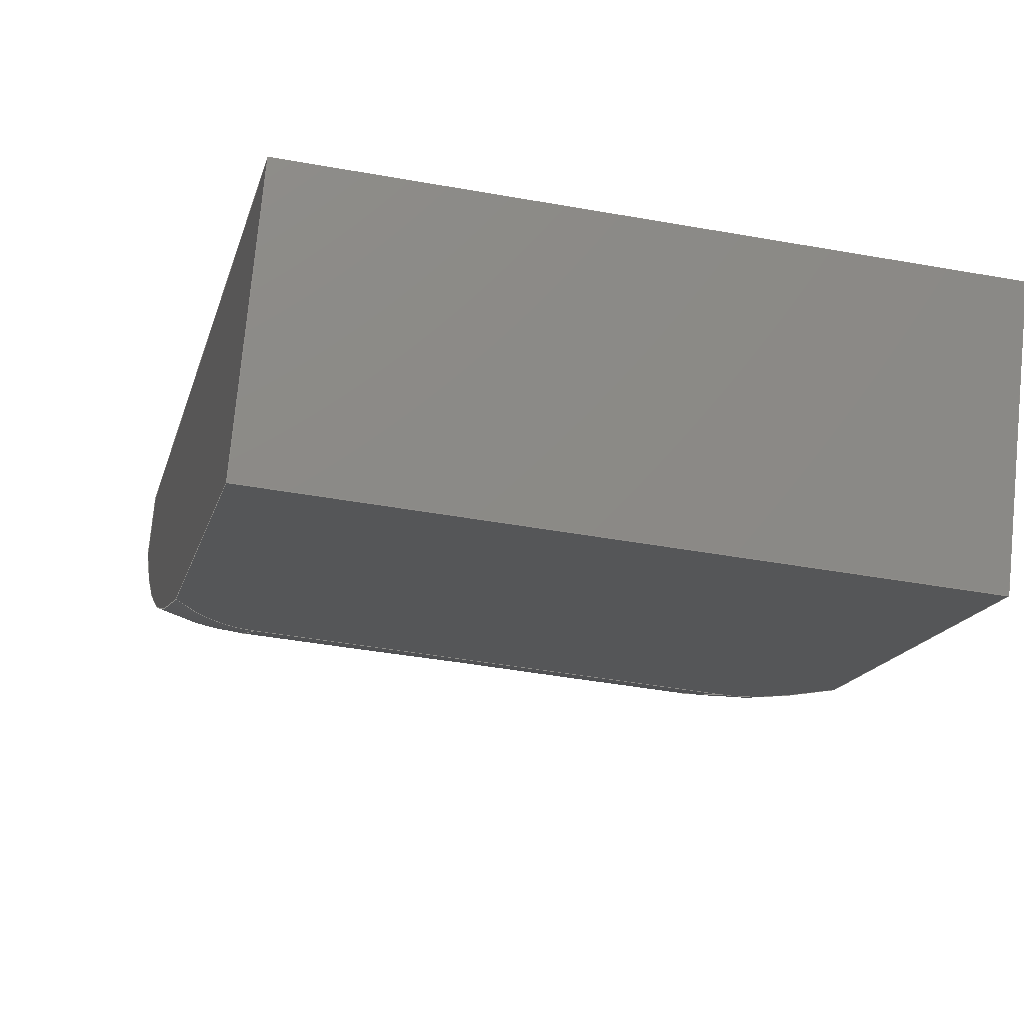
<metadata>
{"format":"step","ext":"stp","renderer":"f3d","projection":"perspective","resolution":1024,"background":"white","views":[{"elev":-40.3,"azim":-12.7,"up":"+Y"}]}
</metadata>
<code>
ISO-10303-21;
DATA;
#1=APPLICATION_CONTEXT('automotive design');
#2=APPLICATION_PROTOCOL_DEFINITION('International Standard','automotive_design',2001,#1);
#3=PRODUCT_CONTEXT('',#1,'mechanical');
#4=PRODUCT('PM422FrameCap1','PM422FrameCap1',$,(#3));
#5=PRODUCT_RELATED_PRODUCT_CATEGORY('part',$,(#4));
#6=PRODUCT_DEFINITION_FORMATION('',$,#4);
#7=PRODUCT_DEFINITION_CONTEXT('part definition',#1,'design');
#8=PRODUCT_DEFINITION('',$,#6,#7);
#9=(NAMED_UNIT(*)PLANE_ANGLE_UNIT()SI_UNIT($,.RADIAN.));
#10=DIMENSIONAL_EXPONENTS(0,0,0,0,0,0,0);
#11=PLANE_ANGLE_MEASURE_WITH_UNIT(PLANE_ANGLE_MEASURE(0.01745),#9);
#12=(CONVERSION_BASED_UNIT('DEGREE',#11)NAMED_UNIT(#10)PLANE_ANGLE_UNIT());
#13=(NAMED_UNIT(*)SI_UNIT($,.STERADIAN.)SOLID_ANGLE_UNIT());
#14=(LENGTH_UNIT()NAMED_UNIT(*)SI_UNIT(.MILLI.,.METRE.));
#15=UNCERTAINTY_MEASURE_WITH_UNIT(LENGTH_MEASURE(0.01),#14,'DISTANCE_ACCURACY_VALUE','');
#16=(GEOMETRIC_REPRESENTATION_CONTEXT(3)GLOBAL_UNCERTAINTY_ASSIGNED_CONTEXT((#15))GLOBAL_UNIT_ASSIGNED_CONTEXT((#12,#13,#14))REPRESENTATION_CONTEXT('None','None'));
#17=AXIS2_PLACEMENT_3D('',#18,#19,#20);
#18=CARTESIAN_POINT('',(0,0,0));
#19=DIRECTION('',(0,0,1));
#20=DIRECTION('',(1,0,0));
#21=SHAPE_REPRESENTATION('',(#17),#16);
#22=PRODUCT_DEFINITION_SHAPE('','',#8);
#23=SHAPE_DEFINITION_REPRESENTATION(#22,#21);
#24=(NAMED_UNIT(*)PLANE_ANGLE_UNIT()SI_UNIT($,.RADIAN.));
#25=DIMENSIONAL_EXPONENTS(0,0,0,0,0,0,0);
#26=PLANE_ANGLE_MEASURE_WITH_UNIT(PLANE_ANGLE_MEASURE(0.01745),#24);
#27=(CONVERSION_BASED_UNIT('DEGREE',#26)NAMED_UNIT(#25)PLANE_ANGLE_UNIT());
#28=(NAMED_UNIT(*)SI_UNIT($,.STERADIAN.)SOLID_ANGLE_UNIT());
#29=(LENGTH_UNIT()NAMED_UNIT(*)SI_UNIT(.MILLI.,.METRE.));
#30=UNCERTAINTY_MEASURE_WITH_UNIT(LENGTH_MEASURE(1e-06),#29,'DISTANCE_ACCURACY_VALUE','');
#31=(GEOMETRIC_REPRESENTATION_CONTEXT(3)GLOBAL_UNCERTAINTY_ASSIGNED_CONTEXT((#30))GLOBAL_UNIT_ASSIGNED_CONTEXT((#27,#28,#29))REPRESENTATION_CONTEXT('','3D'));
#32=CARTESIAN_POINT('',(0,-195.8,-246.8));
#33=DIRECTION('',(0,-0.4384,0.8988));
#34=DIRECTION('',(1,0,0));
#35=AXIS2_PLACEMENT_3D('',#32,#33,#34);
#36=PLANE('',#35);
#37=CARTESIAN_POINT('',(-9.5,-134.6,-216.9));
#38=VERTEX_POINT('',#37);
#39=CARTESIAN_POINT('',(9.5,-134.6,-216.9));
#40=VERTEX_POINT('',#39);
#41=CARTESIAN_POINT('',(-9.5,-134.6,-216.9));
#42=DIRECTION('',(1,0,0));
#43=VECTOR('',#42,19);
#44=LINE('',#41,#43);
#45=EDGE_CURVE('',#38,#40,#44,.T.);
#46=ORIENTED_EDGE('',*,*,#45,.T.);
#47=CARTESIAN_POINT('',(9.5,-127.3,-213.4));
#48=VERTEX_POINT('',#47);
#49=CARTESIAN_POINT('',(9.5,-134.6,-216.9));
#50=DIRECTION('',(0,0.8988,0.4384));
#51=VECTOR('',#50,8.039);
#52=LINE('',#49,#51);
#53=EDGE_CURVE('',#40,#48,#52,.T.);
#54=ORIENTED_EDGE('',*,*,#53,.T.);
#55=CARTESIAN_POINT('',(-9.5,-127.3,-213.4));
#56=VERTEX_POINT('',#55);
#57=CARTESIAN_POINT('',(-9.5,-127.3,-213.4));
#58=DIRECTION('',(1,0,0));
#59=VECTOR('',#58,19);
#60=LINE('',#57,#59);
#61=EDGE_CURVE('',#56,#48,#60,.T.);
#62=ORIENTED_EDGE('',*,*,#61,.F.);
#63=CARTESIAN_POINT('',(-9.5,-127.3,-213.4));
#64=DIRECTION('',(0,-0.8988,-0.4384));
#65=VECTOR('',#64,8.039);
#66=LINE('',#63,#65);
#67=EDGE_CURVE('',#56,#38,#66,.T.);
#68=ORIENTED_EDGE('',*,*,#67,.T.);
#69=EDGE_LOOP('',(#46,#54,#62,#68));
#70=FACE_OUTER_BOUND('',#69,.T.);
#71=ADVANCED_FACE('',(#70),#36,.T.);
#72=CARTESIAN_POINT('',(9.5,-154.1,-245.4));
#73=DIRECTION('',(1,0,0));
#74=DIRECTION('',(0,0,-1));
#75=AXIS2_PLACEMENT_3D('',#72,#73,#74);
#76=PLANE('',#75);
#77=CARTESIAN_POINT('',(9.5,-128.4,-229.3));
#78=VERTEX_POINT('',#77);
#79=CARTESIAN_POINT('',(9.5,-134.6,-216.9));
#80=DIRECTION('',(0,0.4472,-0.8944));
#81=VECTOR('',#80,13.8);
#82=LINE('',#79,#81);
#83=EDGE_CURVE('',#40,#78,#82,.T.);
#84=ORIENTED_EDGE('',*,*,#83,.T.);
#85=CARTESIAN_POINT('',(9.5,-114.3,-244.9));
#86=VERTEX_POINT('',#85);
#87=CARTESIAN_POINT('',(9.5,-128.4,-229.3));
#88=CARTESIAN_POINT('',(9.5,-127.8,-230.1));
#89=CARTESIAN_POINT('',(9.5,-127.3,-230.9));
#90=CARTESIAN_POINT('',(9.5,-126.8,-231.6));
#91=CARTESIAN_POINT('',(9.5,-125.1,-234));
#92=CARTESIAN_POINT('',(9.5,-123.5,-236.2));
#93=CARTESIAN_POINT('',(9.5,-121.5,-238.4));
#94=CARTESIAN_POINT('',(9.5,-119.9,-240.2));
#95=CARTESIAN_POINT('',(9.5,-118,-242.1));
#96=CARTESIAN_POINT('',(9.5,-115.9,-243.7));
#97=CARTESIAN_POINT('',(9.5,-115.4,-244.1));
#98=CARTESIAN_POINT('',(9.5,-114.8,-244.5));
#99=CARTESIAN_POINT('',(9.5,-114.3,-244.9));
#100=B_SPLINE_CURVE_WITH_KNOTS('',3,(#87,#88,#89,#90,#91,#92,#93,#94,#95,#96,#97,#98,#99),.UNSPECIFIED.,.F.,.U.,(4,3,3,3,4),(-2.55,-2.229,-1.252,-0.4792,-0.2736),.UNSPECIFIED.);
#101=EDGE_CURVE('',#78,#86,#100,.T.);
#102=ORIENTED_EDGE('',*,*,#101,.T.);
#103=CARTESIAN_POINT('',(9.5,-112.4,-244));
#104=VERTEX_POINT('',#103);
#105=CARTESIAN_POINT('',(9.5,-112.4,-244));
#106=DIRECTION('',(0,-0.8988,-0.4384));
#107=VECTOR('',#106,2.041);
#108=LINE('',#105,#107);
#109=EDGE_CURVE('',#104,#86,#108,.T.);
#110=ORIENTED_EDGE('',*,*,#109,.F.);
#111=CARTESIAN_POINT('',(9.5,-127.3,-213.4));
#112=DIRECTION('',(0,0.4384,-0.8988));
#113=VECTOR('',#112,34);
#114=LINE('',#111,#113);
#115=EDGE_CURVE('',#48,#104,#114,.T.);
#116=ORIENTED_EDGE('',*,*,#115,.F.);
#117=ORIENTED_EDGE('',*,*,#53,.F.);
#118=EDGE_LOOP('',(#84,#102,#110,#116,#117));
#119=FACE_OUTER_BOUND('',#118,.T.);
#120=ADVANCED_FACE('',(#119),#76,.T.);
#121=CARTESIAN_POINT('',(-9.5,-154.1,-245.4));
#122=DIRECTION('',(1,0,0));
#123=DIRECTION('',(0,0,-1));
#124=AXIS2_PLACEMENT_3D('',#121,#122,#123);
#125=PLANE('',#124);
#126=CARTESIAN_POINT('',(-9.5,-128.4,-229.3));
#127=VERTEX_POINT('',#126);
#128=CARTESIAN_POINT('',(-9.5,-128.4,-229.3));
#129=DIRECTION('',(0,-0.4472,0.8944));
#130=VECTOR('',#129,13.8);
#131=LINE('',#128,#130);
#132=EDGE_CURVE('',#127,#38,#131,.T.);
#133=ORIENTED_EDGE('',*,*,#132,.T.);
#134=ORIENTED_EDGE('',*,*,#67,.F.);
#135=CARTESIAN_POINT('',(-9.5,-112.4,-244));
#136=VERTEX_POINT('',#135);
#137=CARTESIAN_POINT('',(-9.5,-112.4,-244));
#138=DIRECTION('',(0,-0.4384,0.8988));
#139=VECTOR('',#138,34);
#140=LINE('',#137,#139);
#141=EDGE_CURVE('',#136,#56,#140,.T.);
#142=ORIENTED_EDGE('',*,*,#141,.F.);
#143=CARTESIAN_POINT('',(-9.5,-114.3,-244.9));
#144=VERTEX_POINT('',#143);
#145=CARTESIAN_POINT('',(-9.5,-114.3,-244.9));
#146=DIRECTION('',(0,0.8988,0.4384));
#147=VECTOR('',#146,2.041);
#148=LINE('',#145,#147);
#149=EDGE_CURVE('',#144,#136,#148,.T.);
#150=ORIENTED_EDGE('',*,*,#149,.F.);
#151=CARTESIAN_POINT('',(-9.5,-114.3,-244.9));
#152=CARTESIAN_POINT('',(-9.5,-117,-243));
#153=CARTESIAN_POINT('',(-9.5,-119.4,-240.7));
#154=CARTESIAN_POINT('',(-9.5,-124.3,-235.2));
#155=CARTESIAN_POINT('',(-9.5,-126,-232.8));
#156=CARTESIAN_POINT('',(-9.5,-128.2,-229.5));
#157=CARTESIAN_POINT('',(-9.5,-128.3,-229.4));
#158=CARTESIAN_POINT('',(-9.5,-128.4,-229.3));
#159=B_SPLINE_CURVE_WITH_KNOTS('',3,(#151,#152,#153,#154,#155,#156,#157,#158),.UNSPECIFIED.,.F.,.U.,(4,2,2,4),(-4.033,-3.137,-1.992,-1.952),.UNSPECIFIED.);
#160=EDGE_CURVE('',#144,#127,#159,.T.);
#161=ORIENTED_EDGE('',*,*,#160,.T.);
#162=EDGE_LOOP('',(#133,#134,#142,#150,#161));
#163=FACE_OUTER_BOUND('',#162,.T.);
#164=ADVANCED_FACE('',(#163),#125,.F.);
#165=CARTESIAN_POINT('',(0,-127.3,-213.4));
#166=DIRECTION('',(0,0.8988,0.4384));
#167=DIRECTION('',(0,-0.4384,0.8988));
#168=AXIS2_PLACEMENT_3D('',#165,#166,#167);
#169=PLANE('',#168);
#170=ORIENTED_EDGE('',*,*,#115,.T.);
#171=CARTESIAN_POINT('',(-9.5,-112.4,-244));
#172=DIRECTION('',(1,0,0));
#173=VECTOR('',#172,19);
#174=LINE('',#171,#173);
#175=EDGE_CURVE('',#136,#104,#174,.T.);
#176=ORIENTED_EDGE('',*,*,#175,.F.);
#177=ORIENTED_EDGE('',*,*,#141,.T.);
#178=ORIENTED_EDGE('',*,*,#61,.T.);
#179=EDGE_LOOP('',(#170,#176,#177,#178));
#180=FACE_OUTER_BOUND('',#179,.T.);
#181=ADVANCED_FACE('',(#180),#169,.T.);
#182=CARTESIAN_POINT('',(0,-112.4,-244));
#183=DIRECTION('',(0,0.4384,-0.8988));
#184=DIRECTION('',(-1,0,0));
#185=AXIS2_PLACEMENT_3D('',#182,#183,#184);
#186=PLANE('',#185);
#187=CARTESIAN_POINT('',(-7,-114.7,-245.1));
#188=VERTEX_POINT('',#187);
#189=CARTESIAN_POINT('',(-7,-114.7,-245.1));
#190=CARTESIAN_POINT('',(-7.514,-114.7,-245.1));
#191=CARTESIAN_POINT('',(-8.026,-114.6,-245));
#192=CARTESIAN_POINT('',(-8.859,-114.5,-245));
#193=CARTESIAN_POINT('',(-9.184,-114.4,-244.9));
#194=CARTESIAN_POINT('',(-9.5,-114.3,-244.9));
#195=B_SPLINE_CURVE_WITH_KNOTS('',3,(#189,#190,#191,#192,#193,#194),.UNSPECIFIED.,.F.,.U.,(4,2,4),(-0.3104,-0.1561,-0.05435),.UNSPECIFIED.);
#196=EDGE_CURVE('',#188,#144,#195,.T.);
#197=ORIENTED_EDGE('',*,*,#196,.T.);
#198=ORIENTED_EDGE('',*,*,#149,.T.);
#199=ORIENTED_EDGE('',*,*,#175,.T.);
#200=ORIENTED_EDGE('',*,*,#109,.T.);
#201=CARTESIAN_POINT('',(7,-114.7,-245.1));
#202=VERTEX_POINT('',#201);
#203=CARTESIAN_POINT('',(9.5,-114.3,-244.9));
#204=CARTESIAN_POINT('',(9.184,-114.4,-244.9));
#205=CARTESIAN_POINT('',(8.859,-114.5,-245));
#206=CARTESIAN_POINT('',(8.026,-114.6,-245));
#207=CARTESIAN_POINT('',(7.514,-114.7,-245.1));
#208=CARTESIAN_POINT('',(7,-114.7,-245.1));
#209=B_SPLINE_CURVE_WITH_KNOTS('',3,(#203,#204,#205,#206,#207,#208),.UNSPECIFIED.,.F.,.U.,(4,2,4),(-0.256,-0.1543,0),.UNSPECIFIED.);
#210=EDGE_CURVE('',#86,#202,#209,.T.);
#211=ORIENTED_EDGE('',*,*,#210,.T.);
#212=CARTESIAN_POINT('',(7,-114.7,-245.1));
#213=CARTESIAN_POINT('',(2.333,-114.7,-245.1));
#214=CARTESIAN_POINT('',(-2.333,-114.7,-245.1));
#215=CARTESIAN_POINT('',(-7,-114.7,-245.1));
#216=B_SPLINE_CURVE_WITH_KNOTS('',3,(#212,#213,#214,#215),.UNSPECIFIED.,.F.,.U.,(4,4),(-1.7,-0.3),.UNSPECIFIED.);
#217=EDGE_CURVE('',#202,#188,#216,.T.);
#218=ORIENTED_EDGE('',*,*,#217,.T.);
#219=EDGE_LOOP('',(#197,#198,#199,#200,#211,#218));
#220=FACE_OUTER_BOUND('',#219,.T.);
#221=ADVANCED_FACE('',(#220),#186,.T.);
#222=CARTESIAN_POINT('',(-9.584,-128.4,-229.2));
#223=CARTESIAN_POINT('',(-8.754,-128.6,-229.4));
#224=CARTESIAN_POINT('',(-7.877,-128.8,-229.5));
#225=CARTESIAN_POINT('',(-7,-128.8,-229.5));
#226=CARTESIAN_POINT('',(-9.584,-127.8,-230));
#227=CARTESIAN_POINT('',(-8.754,-128.1,-230.2));
#228=CARTESIAN_POINT('',(-7.877,-128.2,-230.3));
#229=CARTESIAN_POINT('',(-7,-128.2,-230.3));
#230=CARTESIAN_POINT('',(-9.584,-127.3,-230.8));
#231=CARTESIAN_POINT('',(-8.754,-127.5,-231));
#232=CARTESIAN_POINT('',(-7.877,-127.6,-231.1));
#233=CARTESIAN_POINT('',(-7,-127.6,-231.1));
#234=CARTESIAN_POINT('',(-9.584,-125.4,-233.6));
#235=CARTESIAN_POINT('',(-8.754,-125.6,-233.8));
#236=CARTESIAN_POINT('',(-7.877,-125.7,-233.9));
#237=CARTESIAN_POINT('',(-7,-125.7,-233.9));
#238=CARTESIAN_POINT('',(-9.584,-122.9,-236.9));
#239=CARTESIAN_POINT('',(-8.754,-123.1,-237.1));
#240=CARTESIAN_POINT('',(-7.877,-123.2,-237.2));
#241=CARTESIAN_POINT('',(-7,-123.2,-237.2));
#242=CARTESIAN_POINT('',(-9.584,-118.7,-241.4));
#243=CARTESIAN_POINT('',(-8.754,-118.9,-241.6));
#244=CARTESIAN_POINT('',(-7.877,-119,-241.7));
#245=CARTESIAN_POINT('',(-7,-119,-241.7));
#246=CARTESIAN_POINT('',(-9.584,-115.8,-243.8));
#247=CARTESIAN_POINT('',(-8.754,-116,-244));
#248=CARTESIAN_POINT('',(-7.877,-116.1,-244.1));
#249=CARTESIAN_POINT('',(-7,-116.1,-244.1));
#250=CARTESIAN_POINT('',(-9.584,-114.2,-244.9));
#251=CARTESIAN_POINT('',(-8.754,-114.3,-245.1));
#252=CARTESIAN_POINT('',(-7.877,-114.4,-245.3));
#253=CARTESIAN_POINT('',(-7,-114.4,-245.3));
#254=B_SPLINE_SURFACE_WITH_KNOTS('',3,3,((#222,#226,#230,#234,#238,#242,#246,#250),(#223,#227,#231,#235,#239,#243,#247,#251),(#224,#228,#232,#236,#240,#244,#248,#252),(#225,#229,#233,#237,#241,#245,#249,#253)),.UNSPECIFIED.,.F.,.F.,.F.,(4,4),(4,2,1,1,4),(0.7906,1),(-0.2941,0,0.7342,1.224,1.713),.UNSPECIFIED.);
#255=ORIENTED_EDGE('',*,*,#160,.F.);
#256=ORIENTED_EDGE('',*,*,#196,.F.);
#257=CARTESIAN_POINT('',(-7,-127.1,-231.9));
#258=VERTEX_POINT('',#257);
#259=CARTESIAN_POINT('',(-7,-114.7,-245.1));
#260=CARTESIAN_POINT('',(-7,-116.2,-244));
#261=CARTESIAN_POINT('',(-7,-119,-241.6));
#262=CARTESIAN_POINT('',(-7,-123.2,-237.2));
#263=CARTESIAN_POINT('',(-7,-125.7,-233.9));
#264=CARTESIAN_POINT('',(-7,-127.1,-231.9));
#265=CARTESIAN_POINT('',(-7,-127.1,-231.9));
#266=CARTESIAN_POINT('',(-7,-127.1,-231.9));
#267=B_SPLINE_CURVE_WITH_KNOTS('',3,(#259,#260,#261,#262,#263,#264,#265,#266),.UNSPECIFIED.,.F.,.U.,(4,1,1,2,4),(-1.687,-1.224,-0.7342,0,0.0001215),.UNSPECIFIED.);
#268=EDGE_CURVE('',#188,#258,#267,.T.);
#269=ORIENTED_EDGE('',*,*,#268,.T.);
#270=CARTESIAN_POINT('',(-7,-127.1,-231.9));
#271=CARTESIAN_POINT('',(-7.148,-127.1,-231.9));
#272=CARTESIAN_POINT('',(-7.292,-127.1,-231.9));
#273=CARTESIAN_POINT('',(-7.61,-127.2,-231.7));
#274=CARTESIAN_POINT('',(-7.775,-127.2,-231.6));
#275=CARTESIAN_POINT('',(-8.199,-127.4,-231.3));
#276=CARTESIAN_POINT('',(-8.439,-127.5,-231));
#277=CARTESIAN_POINT('',(-8.957,-127.9,-230.3));
#278=CARTESIAN_POINT('',(-9.245,-128.1,-229.8));
#279=CARTESIAN_POINT('',(-9.5,-128.4,-229.3));
#280=B_SPLINE_CURVE_WITH_KNOTS('',3,(#270,#271,#272,#273,#274,#275,#276,#277,#278,#279),.UNSPECIFIED.,.F.,.U.,(4,2,2,2,4),(0,0.04454,0.1025,0.2105,0.3846),.UNSPECIFIED.);
#281=EDGE_CURVE('',#258,#127,#280,.T.);
#282=ORIENTED_EDGE('',*,*,#281,.T.);
#283=EDGE_LOOP('',(#255,#256,#269,#282));
#284=FACE_OUTER_BOUND('',#283,.T.);
#285=ADVANCED_FACE('',(#284),#254,.F.);
#286=CARTESIAN_POINT('',(-15,-127.1,-231.9));
#287=CARTESIAN_POINT('',(-15,-104,-265.4));
#288=CARTESIAN_POINT('',(-15,-78.06,-234));
#289=CARTESIAN_POINT('',(-15,-74.63,-239.5));
#290=CARTESIAN_POINT('',(-15,-45.8,-212));
#291=CARTESIAN_POINT('',(-15,-31.38,-239.1));
#292=CARTESIAN_POINT('',(-15,-36.43,-239.6));
#293=CARTESIAN_POINT('',(-15,-28,-240));
#294=CARTESIAN_POINT('',(15,-127.1,-231.9));
#295=CARTESIAN_POINT('',(15,-104,-265.4));
#296=CARTESIAN_POINT('',(15,-78.06,-234));
#297=CARTESIAN_POINT('',(15,-74.63,-239.5));
#298=CARTESIAN_POINT('',(15,-45.8,-212));
#299=CARTESIAN_POINT('',(15,-31.38,-239.1));
#300=CARTESIAN_POINT('',(15,-36.43,-239.6));
#301=CARTESIAN_POINT('',(15,-28,-240));
#302=B_SPLINE_SURFACE_WITH_KNOTS('',4,1,((#286,#294),(#287,#295),(#288,#296),(#289,#297),(#290,#298),(#291,#299),(#292,#300),(#293,#301)),.UNSPECIFIED.,.F.,.F.,.F.,(5,1,1,1,5),(2,2),(0,0.41,0.6001,0.7402,1),(-1.5,1.5),.UNSPECIFIED.);
#303=ORIENTED_EDGE('',*,*,#217,.F.);
#304=CARTESIAN_POINT('',(7,-127.1,-231.9));
#305=VERTEX_POINT('',#304);
#306=CARTESIAN_POINT('',(7,-127.1,-231.9));
#307=CARTESIAN_POINT('',(7,-127.1,-231.9));
#308=CARTESIAN_POINT('',(7,-127.1,-231.9));
#309=CARTESIAN_POINT('',(7,-125.2,-234.6));
#310=CARTESIAN_POINT('',(7,-121.7,-239.1));
#311=CARTESIAN_POINT('',(7,-117,-243.4));
#312=CARTESIAN_POINT('',(7,-114.7,-245.1));
#313=B_SPLINE_CURVE_WITH_KNOTS('',3,(#306,#307,#308,#309,#310,#311,#312),.UNSPECIFIED.,.F.,.U.,(4,2,1,4),(-11.48,-11.48,-10.59,-9.954),.UNSPECIFIED.);
#314=EDGE_CURVE('',#305,#202,#313,.T.);
#315=ORIENTED_EDGE('',*,*,#314,.F.);
#316=CARTESIAN_POINT('',(0,-127.1,-231.9));
#317=VERTEX_POINT('',#316);
#318=CARTESIAN_POINT('',(0,-127.1,-231.9));
#319=DIRECTION('',(1,0,0));
#320=VECTOR('',#319,7);
#321=LINE('',#318,#320);
#322=EDGE_CURVE('',#317,#305,#321,.T.);
#323=ORIENTED_EDGE('',*,*,#322,.F.);
#324=CARTESIAN_POINT('',(0,-127.1,-231.9));
#325=DIRECTION('',(-1,0,0));
#326=VECTOR('',#325,7);
#327=LINE('',#324,#326);
#328=EDGE_CURVE('',#317,#258,#327,.T.);
#329=ORIENTED_EDGE('',*,*,#328,.T.);
#330=ORIENTED_EDGE('',*,*,#268,.F.);
#331=EDGE_LOOP('',(#303,#315,#323,#329,#330));
#332=FACE_OUTER_BOUND('',#331,.T.);
#333=ADVANCED_FACE('',(#332),#302,.T.);
#334=CARTESIAN_POINT('',(9.605,-114.1,-244.9));
#335=CARTESIAN_POINT('',(8.769,-114.3,-245.1));
#336=CARTESIAN_POINT('',(7.885,-114.4,-245.3));
#337=CARTESIAN_POINT('',(7,-114.4,-245.3));
#338=CARTESIAN_POINT('',(9.605,-116.6,-243.3));
#339=CARTESIAN_POINT('',(8.769,-116.8,-243.5));
#340=CARTESIAN_POINT('',(7.885,-116.9,-243.6));
#341=CARTESIAN_POINT('',(7,-116.9,-243.6));
#342=CARTESIAN_POINT('',(9.605,-121.3,-238.9));
#343=CARTESIAN_POINT('',(8.769,-121.6,-239.1));
#344=CARTESIAN_POINT('',(7.885,-121.7,-239.2));
#345=CARTESIAN_POINT('',(7,-121.7,-239.2));
#346=CARTESIAN_POINT('',(9.605,-124.9,-234.3));
#347=CARTESIAN_POINT('',(8.769,-125.1,-234.5));
#348=CARTESIAN_POINT('',(7.885,-125.2,-234.6));
#349=CARTESIAN_POINT('',(7,-125.2,-234.6));
#350=CARTESIAN_POINT('',(9.605,-127.3,-230.8));
#351=CARTESIAN_POINT('',(8.769,-127.5,-231));
#352=CARTESIAN_POINT('',(7.885,-127.6,-231.1));
#353=CARTESIAN_POINT('',(7,-127.6,-231.1));
#354=CARTESIAN_POINT('',(9.605,-127.8,-230));
#355=CARTESIAN_POINT('',(8.769,-128.1,-230.2));
#356=CARTESIAN_POINT('',(7.885,-128.2,-230.3));
#357=CARTESIAN_POINT('',(7,-128.2,-230.3));
#358=CARTESIAN_POINT('',(9.605,-128.4,-229.2));
#359=CARTESIAN_POINT('',(8.769,-128.6,-229.4));
#360=CARTESIAN_POINT('',(7.885,-128.8,-229.4));
#361=CARTESIAN_POINT('',(7,-128.8,-229.4));
#362=B_SPLINE_SURFACE_WITH_KNOTS('',3,3,((#334,#338,#342,#346,#350,#354,#358),(#335,#339,#343,#347,#351,#355,#359),(#336,#340,#344,#348,#352,#356,#360),(#337,#341,#345,#349,#353,#357,#361)),.UNSPECIFIED.,.F.,.F.,.F.,(4,4),(4,1,2,4),(0.7888,1),(9.928,10.59,11.48,11.75),.UNSPECIFIED.);
#363=ORIENTED_EDGE('',*,*,#101,.F.);
#364=CARTESIAN_POINT('',(9.5,-128.4,-229.3));
#365=CARTESIAN_POINT('',(9.399,-128.3,-229.5));
#366=CARTESIAN_POINT('',(9.296,-128.2,-229.7));
#367=CARTESIAN_POINT('',(8.895,-127.8,-230.4));
#368=CARTESIAN_POINT('',(8.531,-127.5,-231));
#369=CARTESIAN_POINT('',(7.946,-127.3,-231.5));
#370=CARTESIAN_POINT('',(7.761,-127.2,-231.7));
#371=CARTESIAN_POINT('',(7.467,-127.1,-231.8));
#372=CARTESIAN_POINT('',(7.374,-127.1,-231.8));
#373=CARTESIAN_POINT('',(7.187,-127.1,-231.9));
#374=CARTESIAN_POINT('',(7.094,-127.1,-231.9));
#375=CARTESIAN_POINT('',(7,-127.1,-231.9));
#376=B_SPLINE_CURVE_WITH_KNOTS('',3,(#364,#365,#366,#367,#368,#369,#370,#371,#372,#373,#374,#375),.UNSPECIFIED.,.F.,.U.,(4,2,2,2,2,4),(3.609,3.736,4.089,4.223,4.282,4.337),.UNSPECIFIED.);
#377=EDGE_CURVE('',#78,#305,#376,.T.);
#378=ORIENTED_EDGE('',*,*,#377,.T.);
#379=ORIENTED_EDGE('',*,*,#314,.T.);
#380=ORIENTED_EDGE('',*,*,#210,.F.);
#381=EDGE_LOOP('',(#363,#378,#379,#380));
#382=FACE_OUTER_BOUND('',#381,.T.);
#383=ADVANCED_FACE('',(#382),#362,.F.);
#384=CARTESIAN_POINT('',(0,-137.8,-210.4));
#385=DIRECTION('',(0,-0.8944,-0.4472));
#386=DIRECTION('',(0,0.4472,-0.8944));
#387=AXIS2_PLACEMENT_3D('',#384,#385,#386);
#388=PLANE('',#387);
#389=ORIENTED_EDGE('',*,*,#132,.F.);
#390=ORIENTED_EDGE('',*,*,#281,.F.);
#391=ORIENTED_EDGE('',*,*,#328,.F.);
#392=ORIENTED_EDGE('',*,*,#322,.T.);
#393=ORIENTED_EDGE('',*,*,#377,.F.);
#394=ORIENTED_EDGE('',*,*,#83,.F.);
#395=ORIENTED_EDGE('',*,*,#45,.F.);
#396=EDGE_LOOP('',(#389,#390,#391,#392,#393,#394,#395));
#397=FACE_OUTER_BOUND('',#396,.T.);
#398=ADVANCED_FACE('',(#397),#388,.T.);
#399=CLOSED_SHELL('',(#71,#120,#164,#181,#221,#285,#333,#383,#398));
#400=MANIFOLD_SOLID_BREP('Solid1',#399);
#401=COLOUR_RGB('PTFE',0.9176,0.9216,0.9333);
#402=FILL_AREA_STYLE_COLOUR('PTFE',#401);
#403=FILL_AREA_STYLE('PTFE',(#402));
#404=SURFACE_STYLE_FILL_AREA(#403);
#405=SURFACE_SIDE_STYLE('PTFE',(#404));
#406=SURFACE_STYLE_USAGE(.BOTH.,#405);
#407=PRESENTATION_STYLE_ASSIGNMENT((#406));
#408=STYLED_ITEM('',(#407),#400);
#409=MECHANICAL_DESIGN_GEOMETRIC_PRESENTATION_REPRESENTATION('',(#408),#16);
#410=ADVANCED_BREP_SHAPE_REPRESENTATION('ABSR',(#400),#16);
#411=SHAPE_REPRESENTATION_RELATIONSHIP('SRR','None',#410,#21);
ENDSEC;
END-ISO-10303-21;

</code>
